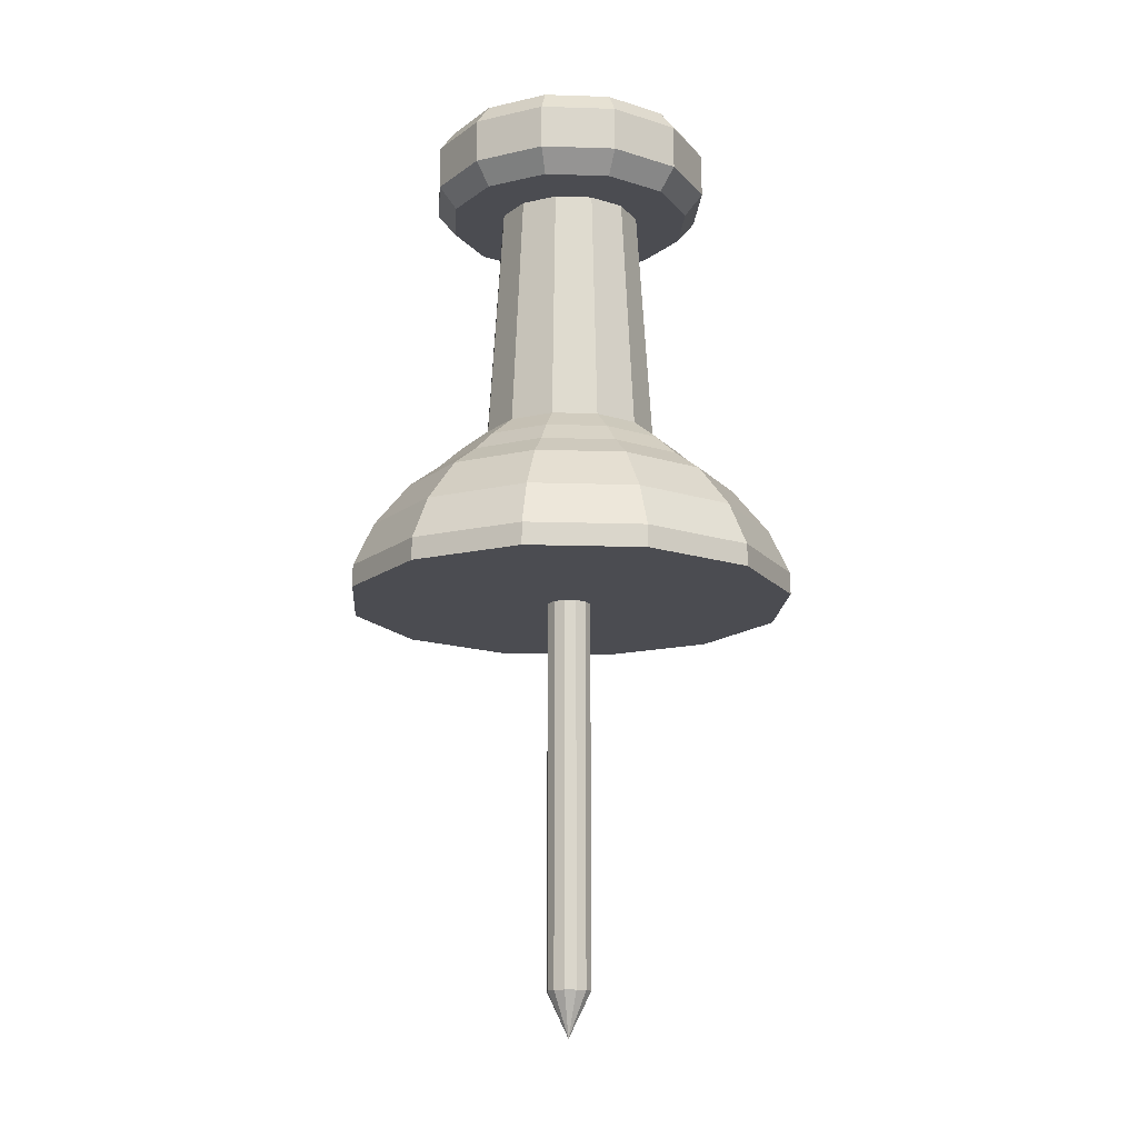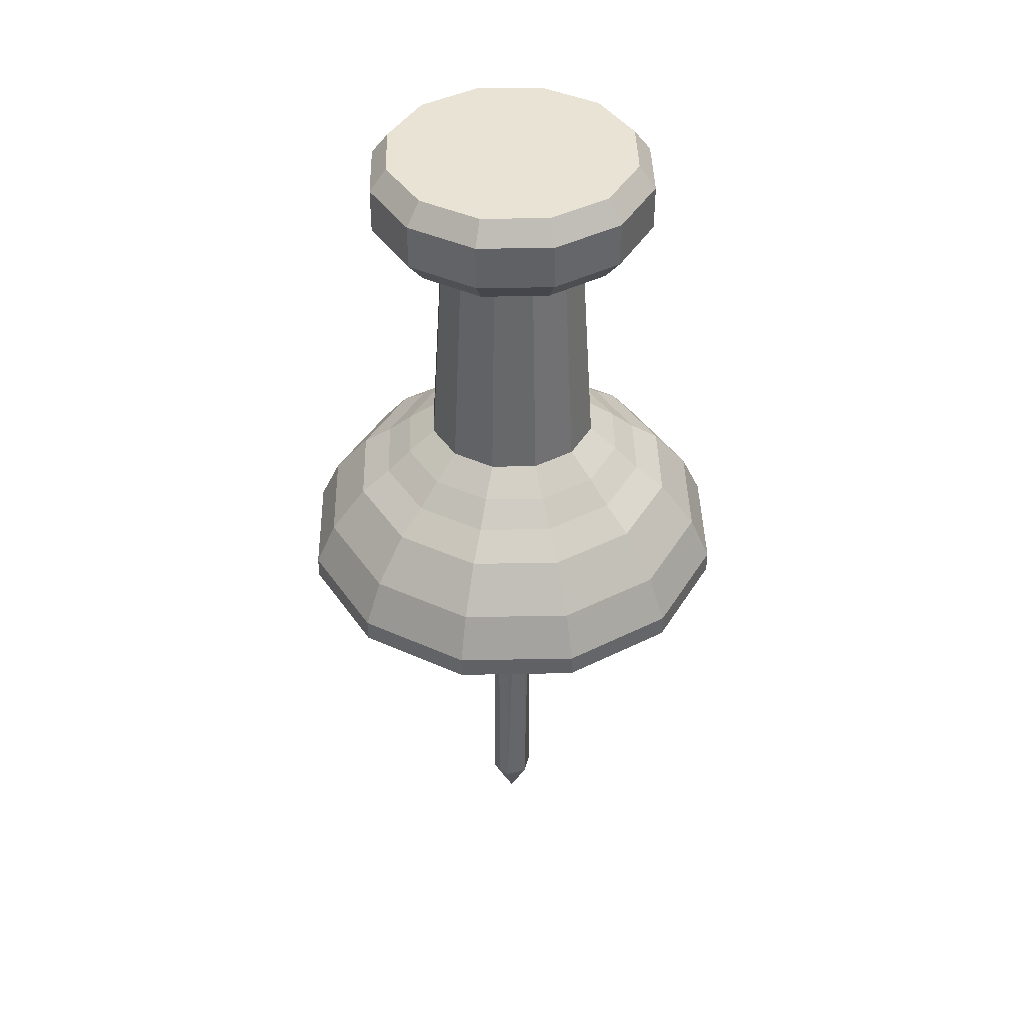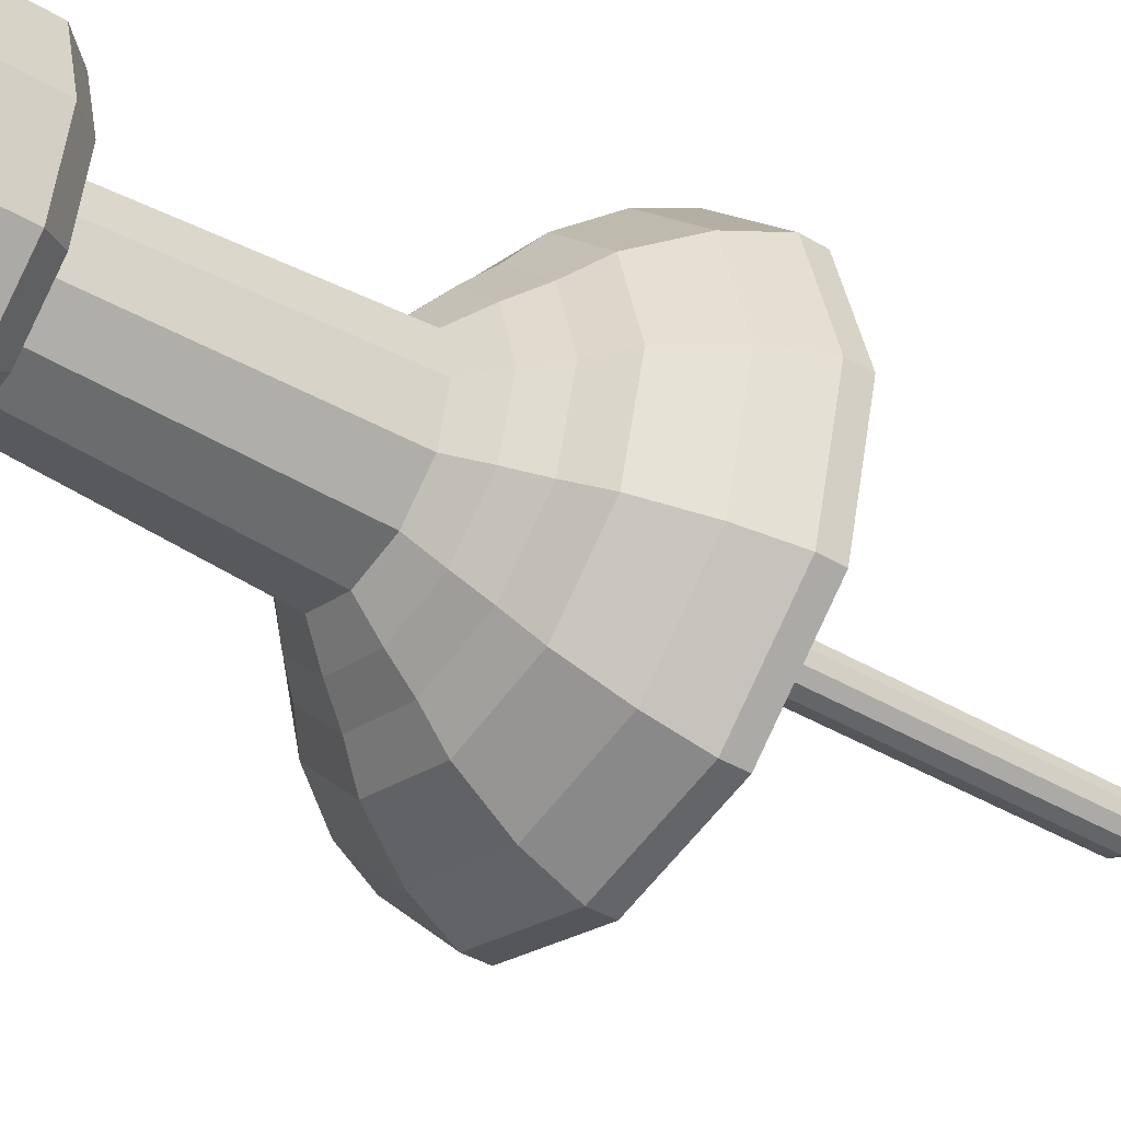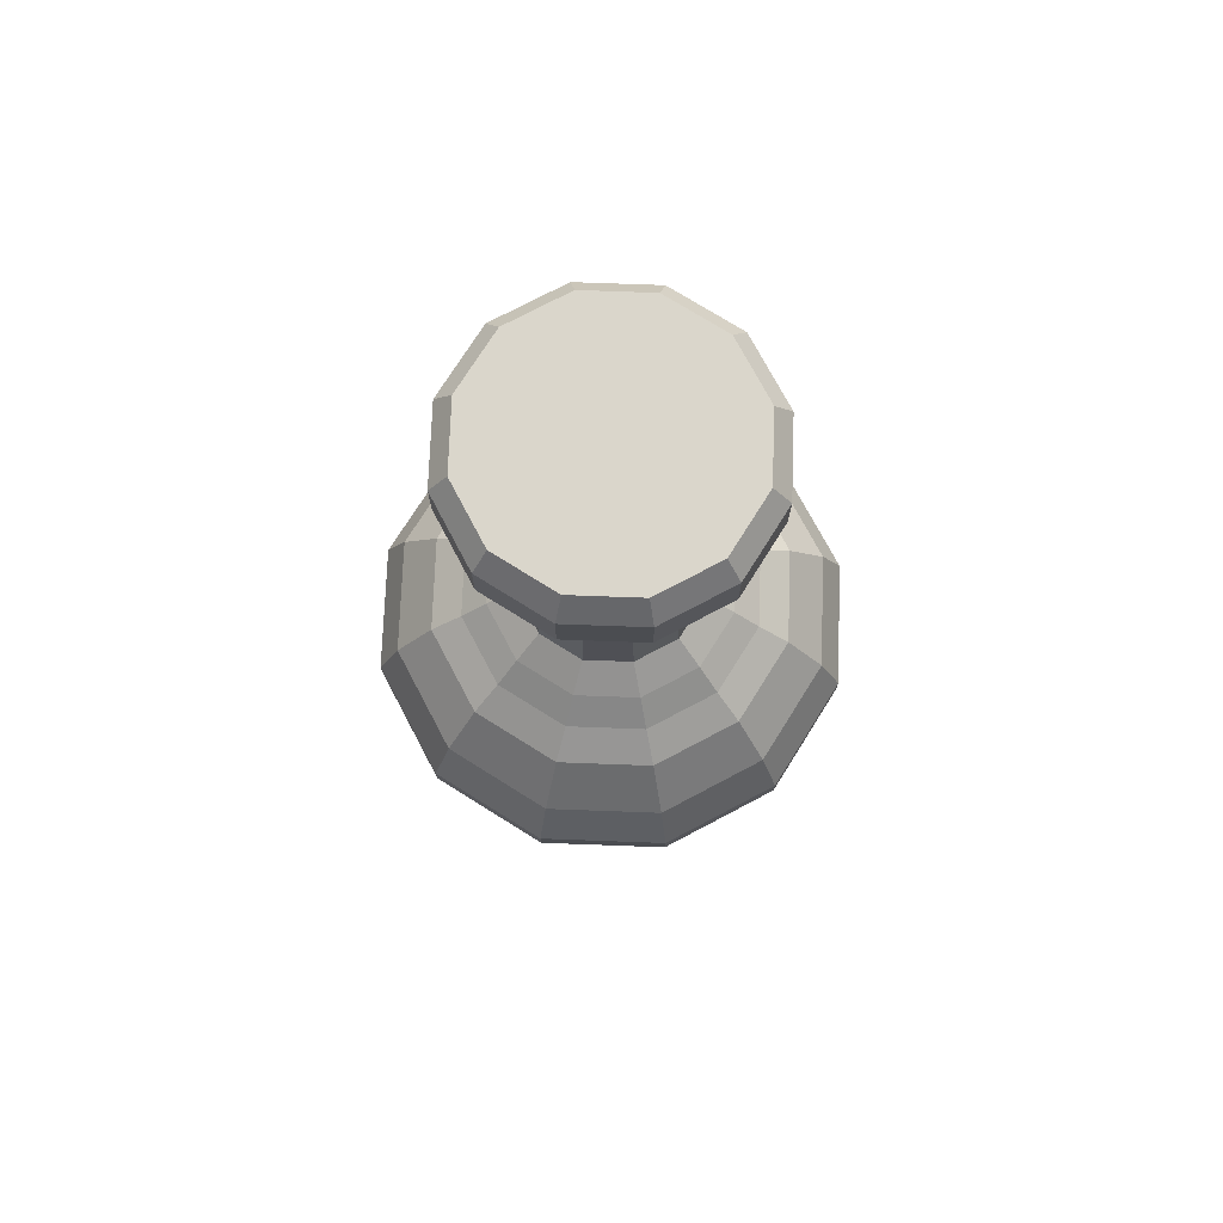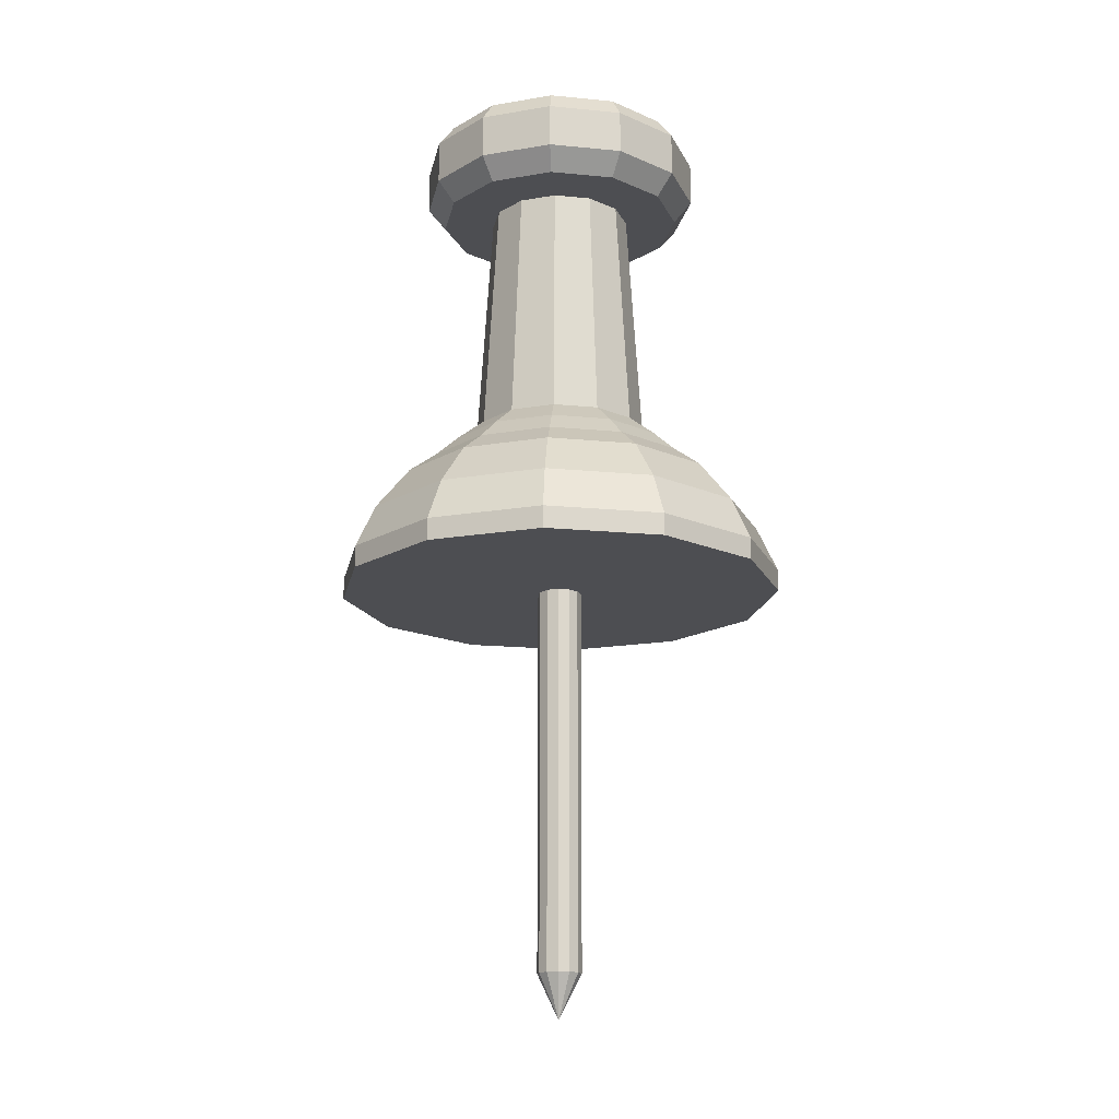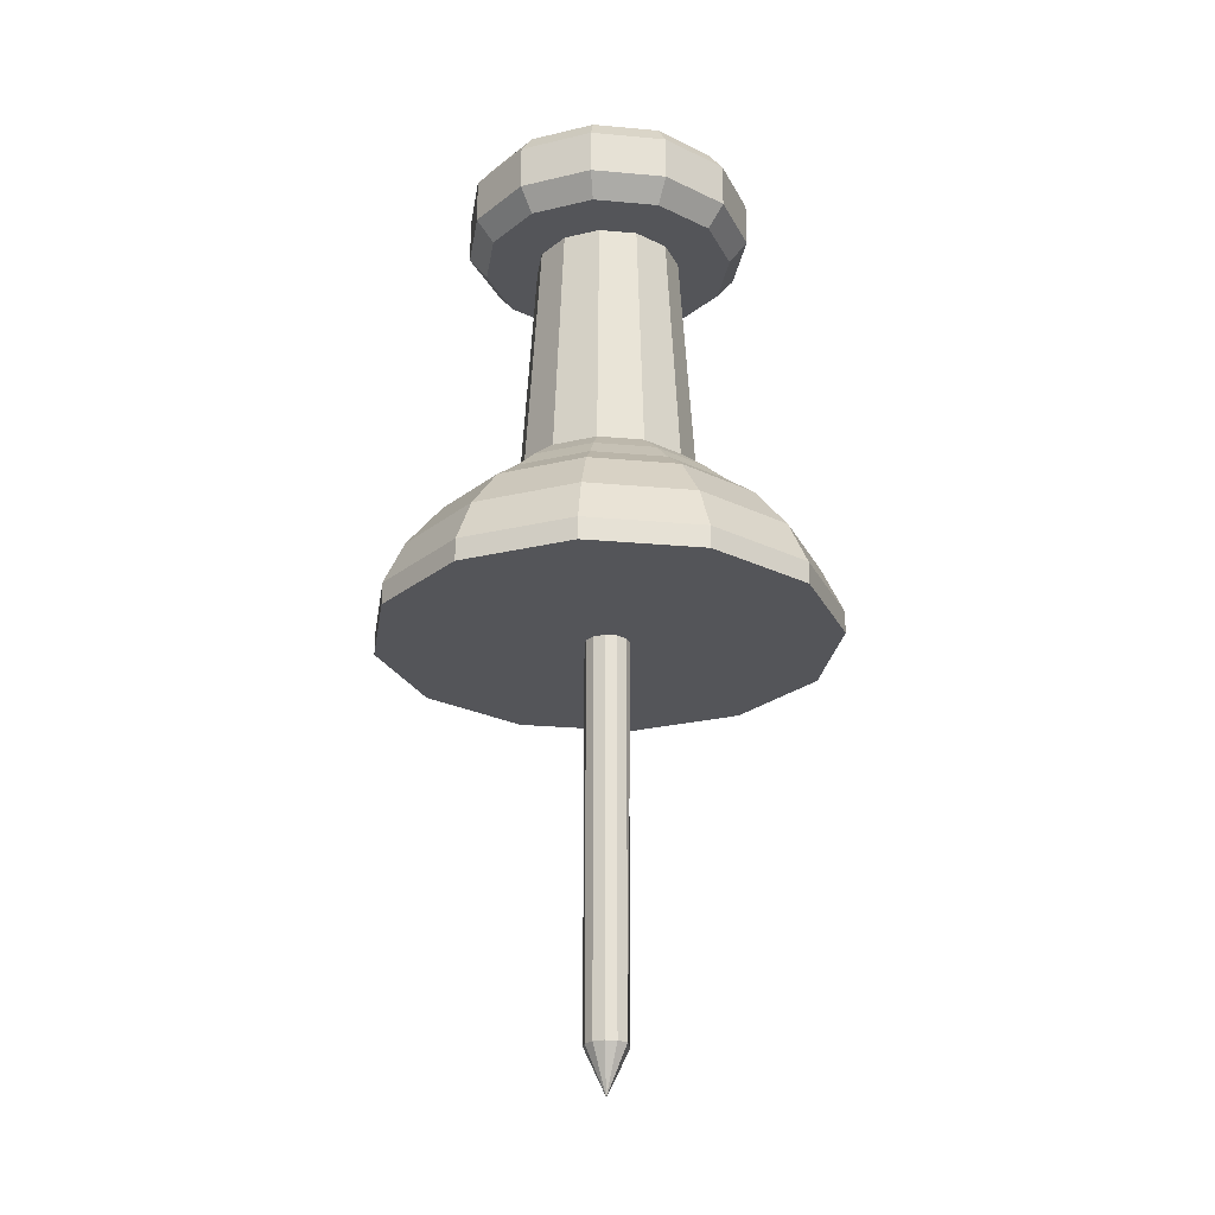
<metadata>
{"format":"obj","ext":"obj","renderer":"f3d","projection":"perspective","resolution":1024,"background":"white","views":[{"elev":-15.5,"azim":-78.9,"up":"+Y"},{"elev":41.3,"azim":43.7,"up":"+Y"},{"elev":-39.0,"azim":-127.0,"up":"+Z"},{"elev":74.1,"azim":-102.9,"up":"+Y"},{"elev":-17.1,"azim":-56.1,"up":"+Y"},{"elev":-24.7,"azim":-23.5,"up":"+Y"}]}
</metadata>
<code>
v -0.065 0.2101 -7.674e-07
v -0.05629 0.2101 0.0325
v -0.05629 0.1901 0.0325
v -0.065 0.1901 -7.674e-07
v -0.0325 0.2101 0.05629
v -0.0325 0.1901 0.05629
v 0 0.2101 0.065
v 0 0.1901 0.065
v 0.0325 0.2101 0.05629
v 0.0325 0.1901 0.05629
v 0.05629 0.2101 0.0325
v 0.05629 0.1901 0.0325
v 0.065 0.2101 -7.525e-07
v 0.065 0.1901 -7.525e-07
v 0.05629 0.2101 -0.0325
v 0.05629 0.1901 -0.0325
v 0.0325 0.2101 -0.05629
v 0.0325 0.1901 -0.05629
v 2.98e-08 0.2101 -0.065
v 2.98e-08 0.1901 -0.065
v -0.0325 0.2101 -0.05629
v -0.0325 0.1901 -0.05629
v -0.05629 0.2101 -0.0325
v -0.05629 0.1901 -0.0325
v -0.02867 0.2201 -0.04966
v -0.04965 0.2201 -0.02867
v -0.04916 0.1801 0.02838
v -0.05676 0.1801 -7.898e-07
v 2.98e-08 0.2201 -0.05734
v 0.02867 0.2201 -0.04966
v 0.04965 0.2201 -0.02867
v 0.05734 0.2201 -9.164e-07
v 0.04965 0.2201 0.02867
v 0.02867 0.2201 0.04965
v 0 0.2201 0.05733
v -0.02867 0.2201 0.04965
v -0.04965 0.2201 0.02867
v -0.05734 0.2201 -9.239e-07
v -0.02838 0.1801 0.04916
v -2.98e-08 0.1801 0.05676
v 0.02838 0.1801 0.04916
v 0.04916 0.1801 0.02838
v 0.05676 0.1801 -7.823e-07
v 0.04916 0.1801 -0.02838
v 0.02838 0.1801 -0.04916
v 0 0.1801 -0.05676
v -0.02838 0.1801 -0.04916
v -0.04916 0.1801 -0.02838
v -0.02845 0.1801 0.01642
v -0.03285 0.1801 -7.898e-07
v -0.01643 0.1801 0.02845
v -2.98e-08 0.1801 0.03285
v 0.01643 0.1801 0.02845
v 0.02845 0.1801 0.01642
v 0.03285 0.1801 -7.823e-07
v 0.02845 0.1801 -0.01643
v 0.01643 0.1801 -0.02845
v 0 0.1801 -0.03285
v -0.01643 0.1801 -0.02845
v -0.02845 0.1801 -0.01643
v -0.03442 0.07011 0.01988
v -0.03975 0.07011 7.749e-07
v -0.01987 0.07011 0.03442
v -2.98e-08 0.07011 0.03975
v 0.01987 0.07011 0.03442
v 0.03442 0.07011 0.01988
v 0.03975 0.07011 7.823e-07
v 0.03442 0.07011 -0.01987
v 0.01987 0.07011 -0.03442
v 0 0.07011 -0.03975
v -0.01987 0.07011 -0.03442
v -0.03442 0.07011 -0.01987
v -0.04536 0.06011 0.02619
v -0.05238 0.06011 7.302e-07
v -0.02619 0.06011 0.04536
v -2.98e-08 0.06011 0.05238
v 0.02619 0.06011 0.04536
v 0.04536 0.06011 0.02619
v 0.05238 0.06011 7.525e-07
v 0.04536 0.06011 -0.02619
v 0.02619 0.06011 -0.04536
v 0 0.06011 -0.05238
v -0.02619 0.06011 -0.04536
v -0.04536 0.06011 -0.02619
v -0.05489 0.05011 0.03169
v -0.06338 0.05011 7.302e-07
v -0.03169 0.05011 0.05489
v -2.98e-08 0.05011 0.06338
v 0.03169 0.05011 0.05489
v 0.05489 0.05011 0.03169
v 0.06338 0.05011 7.674e-07
v 0.05489 0.05011 -0.03169
v 0.03169 0.05011 -0.05489
v 0 0.05011 -0.06338
v -0.03169 0.05011 -0.05489
v -0.05489 0.05011 -0.03169
v -0.06641 0.04011 0.03834
v -0.07669 0.04011 7.078e-07
v -0.03834 0.04011 0.06641
v -2.98e-08 0.04011 0.07669
v 0.03834 0.04011 0.06641
v 0.06641 0.04011 0.03834
v 0.07669 0.04011 7.6e-07
v 0.06641 0.04011 -0.03834
v 0.03834 0.04011 -0.06641
v 0 0.04011 -0.07668
v -0.03834 0.04011 -0.06641
v -0.06641 0.04011 -0.03834
v -0.08036 0.02011 0.0464
v -0.09279 0.02011 6.706e-07
v -0.04639 0.02011 0.08036
v -2.98e-08 0.02011 0.09279
v 0.04639 0.02011 0.08036
v 0.08036 0.02011 0.0464
v 0.09279 0.02011 7.376e-07
v 0.08036 0.02011 -0.04639
v 0.04639 0.02011 -0.08036
v 0 0.02011 -0.09279
v -0.04639 0.02011 -0.08036
v -0.08036 0.02011 -0.04639
v -0.08839 0.0001122 0.05104
v -0.1021 0.0001122 7.525e-07
v -0.05103 0.0001122 0.08839
v -2.98e-08 0.0001122 0.1021
v 0.05103 0.0001122 0.08839
v 0.08839 0.0001122 0.05104
v 0.1021 0.0001122 8.27e-07
v 0.08839 0.0001122 -0.05103
v 0.05103 0.0001122 -0.08839
v 0 0.0001122 -0.1021
v -0.05103 0.0001122 -0.08839
v -0.08839 0.0001122 -0.05103
v -0.08839 -0.009888 0.05104
v -0.1021 -0.009888 7.674e-07
v -0.05103 -0.009888 0.08839
v -2.98e-08 -0.009888 0.1021
v 0.05103 -0.009888 0.08839
v 0.08839 -0.009888 0.05104
v 0.1021 -0.009888 8.419e-07
v 0.08839 -0.009888 -0.05103
v 0.05103 -0.009888 -0.08839
v 0 -0.009888 -0.1021
v -0.05103 -0.009888 -0.08839
v -0.08839 -0.009888 -0.05103
v 2.98e-08 -0.004888 0.009999
v 0.005 -0.004888 0.008659
v 0.005 -0.1849 0.008659
v 2.98e-08 -0.1849 0.009999
v 0.00866 -0.004888 0.004999
v 0.01 -0.004888 -7.674e-07
v 0.01 -0.1849 -7.972e-07
v 0.00866 -0.004888 -0.005001
v 0.005 -0.004888 -0.008661
v 0.005 -0.1849 -0.008661
v 2.98e-08 -0.004888 -0.01
v 2.98e-08 -0.1849 -0.01
v -0.005 -0.004888 -0.008661
v -0.005 -0.1849 -0.008661
v -0.00866 -0.004888 -0.005001
v -0.00866 -0.1849 -0.005001
v -0.01 -0.004888 -7.674e-07
v -0.01 -0.1849 -7.972e-07
v -0.00866 -0.004888 0.004999
v -0.00866 -0.1849 0.004999
v -0.005 -0.004888 0.008659
v -0.005 -0.1849 0.008659
v -0.0004607 -0.2053 -0.000149
o group1686366653
g mesh1686366653
f 4 3 2 1
f 3 6 5 2
f 6 8 7 5
f 8 10 9 7
f 10 12 11 9
f 12 14 13 11
f 14 16 15 13
f 16 18 17 15
f 18 20 19 17
f 20 22 21 19
f 22 24 23 21
f 24 4 1 23
f 26 25 21 23
f 28 27 3 4
f 25 29 19 21
f 29 30 17 19
f 30 31 15 17
f 31 32 13 15
f 32 33 11 13
f 33 34 9 11
f 34 35 7 9
f 35 36 5 7
f 36 37 2 5
f 37 38 1 2
f 38 26 23 1
f 38 37 36 35 34 33 32 31 30 29 25 26
f 27 39 6 3
f 39 40 8 6
f 40 41 10 8
f 41 42 12 10
f 42 43 14 12
f 43 44 16 14
f 44 45 18 16
f 45 46 20 18
f 46 47 22 20
f 47 48 24 22
f 48 28 4 24
f 50 49 27 28
f 49 51 39 27
f 51 52 40 39
f 52 53 41 40
f 53 54 42 41
f 54 55 43 42
f 55 56 44 43
f 56 57 45 44
f 57 58 46 45
f 58 59 47 46
f 59 60 48 47
f 60 50 28 48
f 62 61 49 50
f 61 63 51 49
f 63 64 52 51
f 64 65 53 52
f 65 66 54 53
f 66 67 55 54
f 67 68 56 55
f 68 69 57 56
f 69 70 58 57
f 70 71 59 58
f 71 72 60 59
f 72 62 50 60
f 74 73 61 62
f 73 75 63 61
f 75 76 64 63
f 76 77 65 64
f 77 78 66 65
f 78 79 67 66
f 79 80 68 67
f 80 81 69 68
f 81 82 70 69
f 82 83 71 70
f 83 84 72 71
f 84 74 62 72
f 86 85 73 74
f 85 87 75 73
f 87 88 76 75
f 88 89 77 76
f 89 90 78 77
f 90 91 79 78
f 91 92 80 79
f 92 93 81 80
f 93 94 82 81
f 94 95 83 82
f 95 96 84 83
f 96 86 74 84
f 98 97 85 86
f 97 99 87 85
f 99 100 88 87
f 100 101 89 88
f 101 102 90 89
f 102 103 91 90
f 103 104 92 91
f 104 105 93 92
f 105 106 94 93
f 106 107 95 94
f 107 108 96 95
f 108 98 86 96
f 110 109 97 98
f 109 111 99 97
f 111 112 100 99
f 112 113 101 100
f 113 114 102 101
f 114 115 103 102
f 115 116 104 103
f 116 117 105 104
f 117 118 106 105
f 118 119 107 106
f 119 120 108 107
f 120 110 98 108
f 122 121 109 110
f 121 123 111 109
f 123 124 112 111
f 124 125 113 112
f 125 126 114 113
f 126 127 115 114
f 127 128 116 115
f 128 129 117 116
f 129 130 118 117
f 130 131 119 118
f 131 132 120 119
f 132 122 110 120
f 134 133 121 122
f 133 135 123 121
f 135 136 124 123
f 136 137 125 124
f 137 138 126 125
f 138 139 127 126
f 139 140 128 127
f 140 141 129 128
f 141 142 130 129
f 142 143 131 130
f 143 144 132 131
f 144 134 122 132
f 144 143 142 141 140 139 138 137 136 135 133 134
f 148 147 146 145
f 147 149 146
f 147 151 150 149
f 151 152 150
f 154 153 152
f 154 156 155 153
f 156 158 157 155
f 158 160 159 157
f 160 162 161 159
f 162 164 163 161
f 164 166 165 163
f 166 148 145 165
f 145 146 149 150 152 153 155 157 159 161 163 165
f 167 147 148
f 167 151 147
f 167 154 151
f 167 156 154
f 167 158 156
f 167 160 158
f 167 162 160
f 167 164 162
f 167 166 164
f 167 148 166
f 152 151 154

</code>
